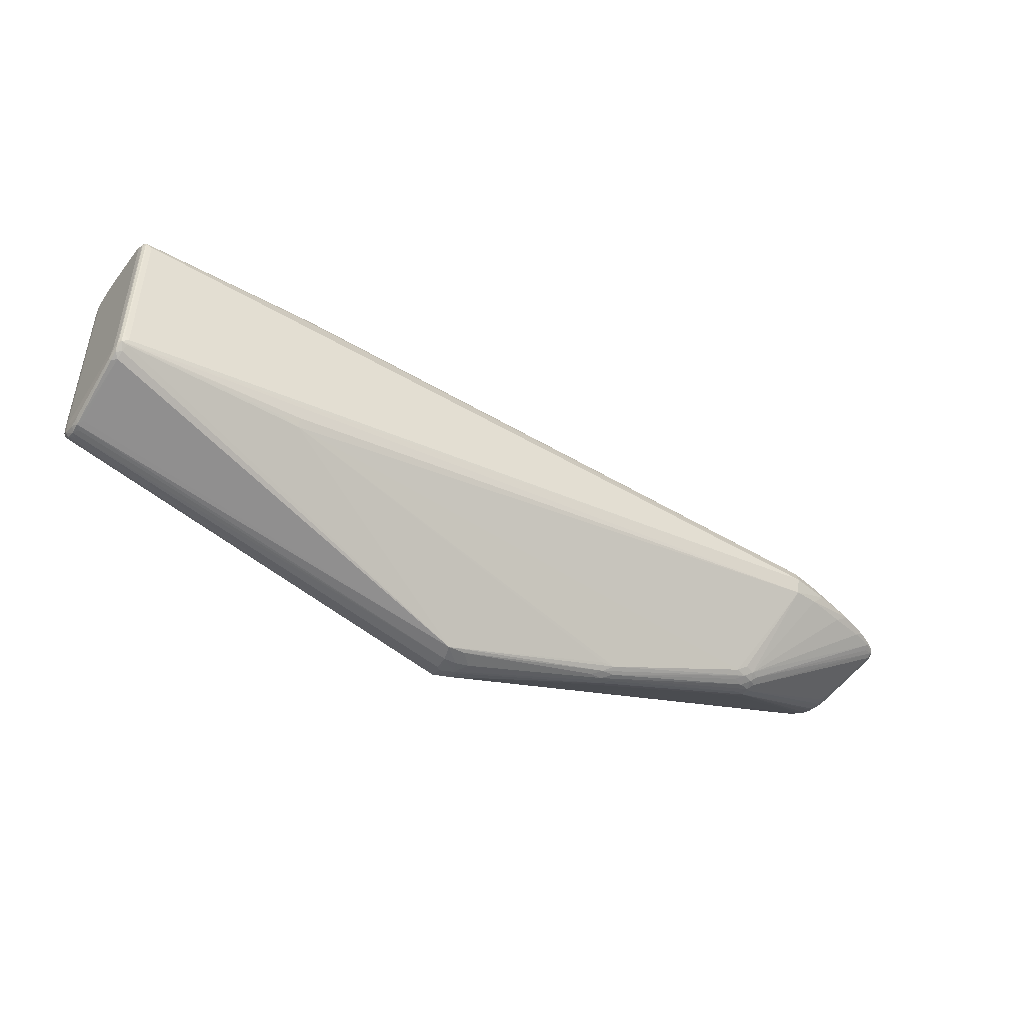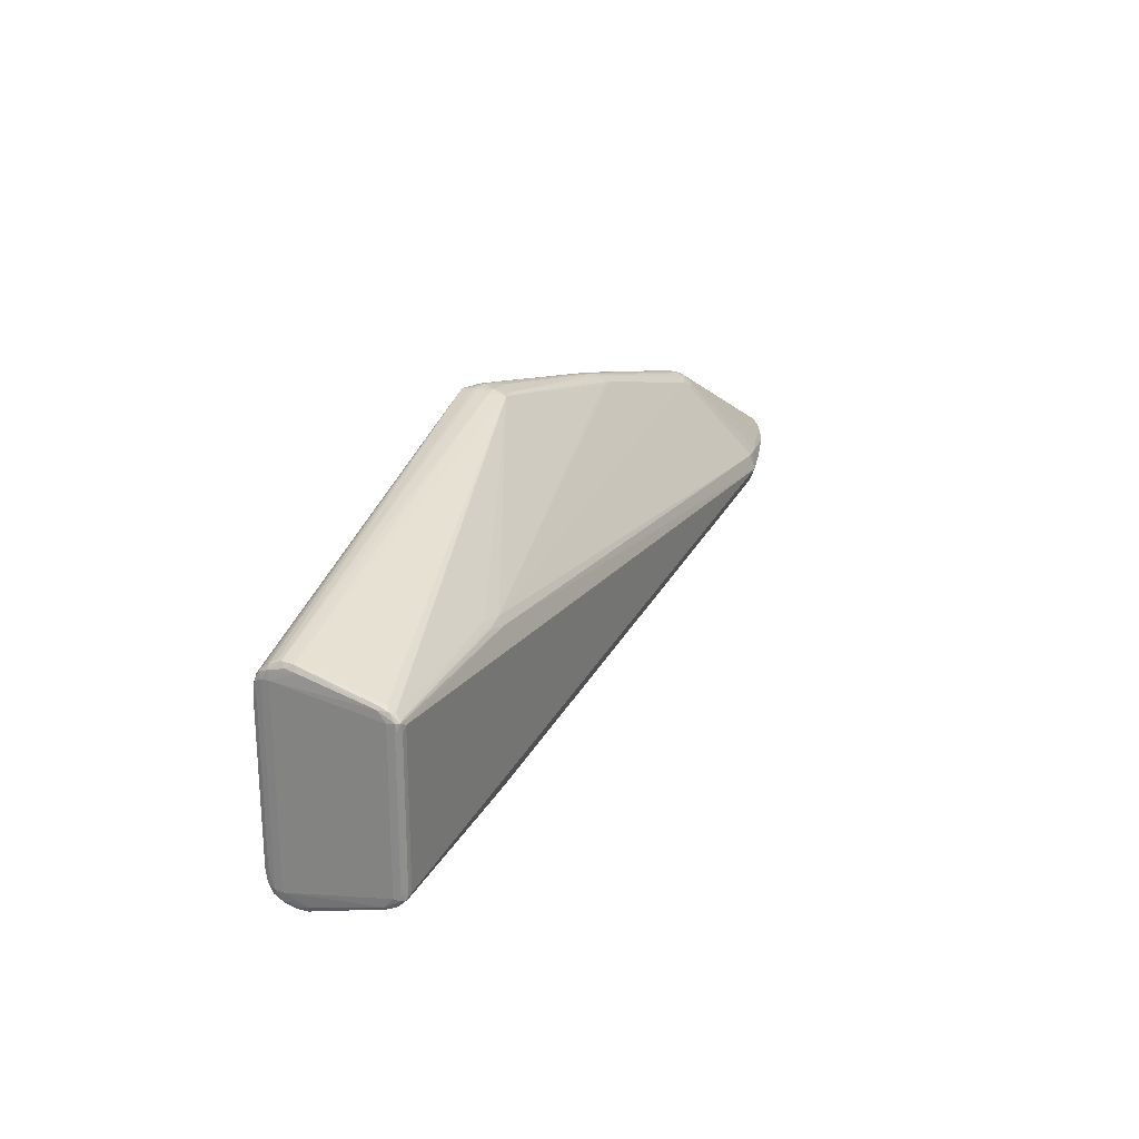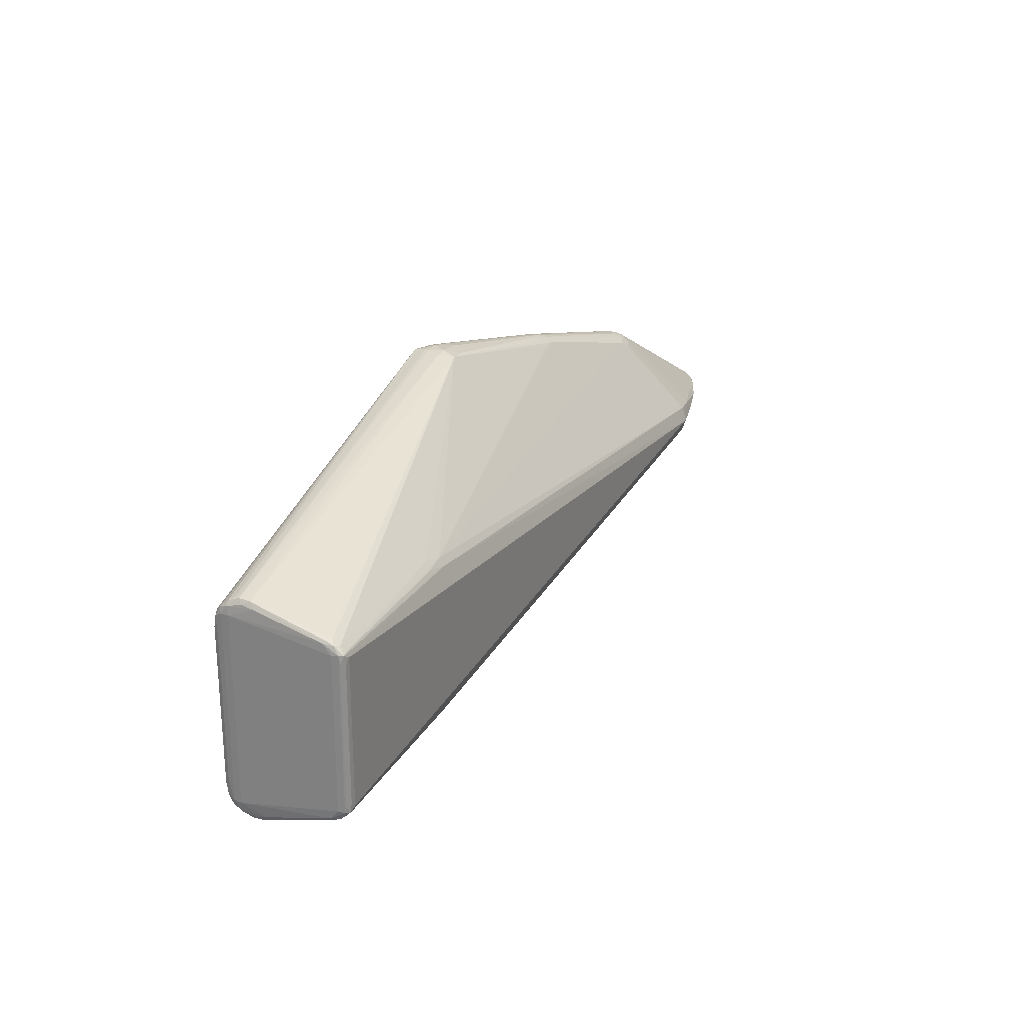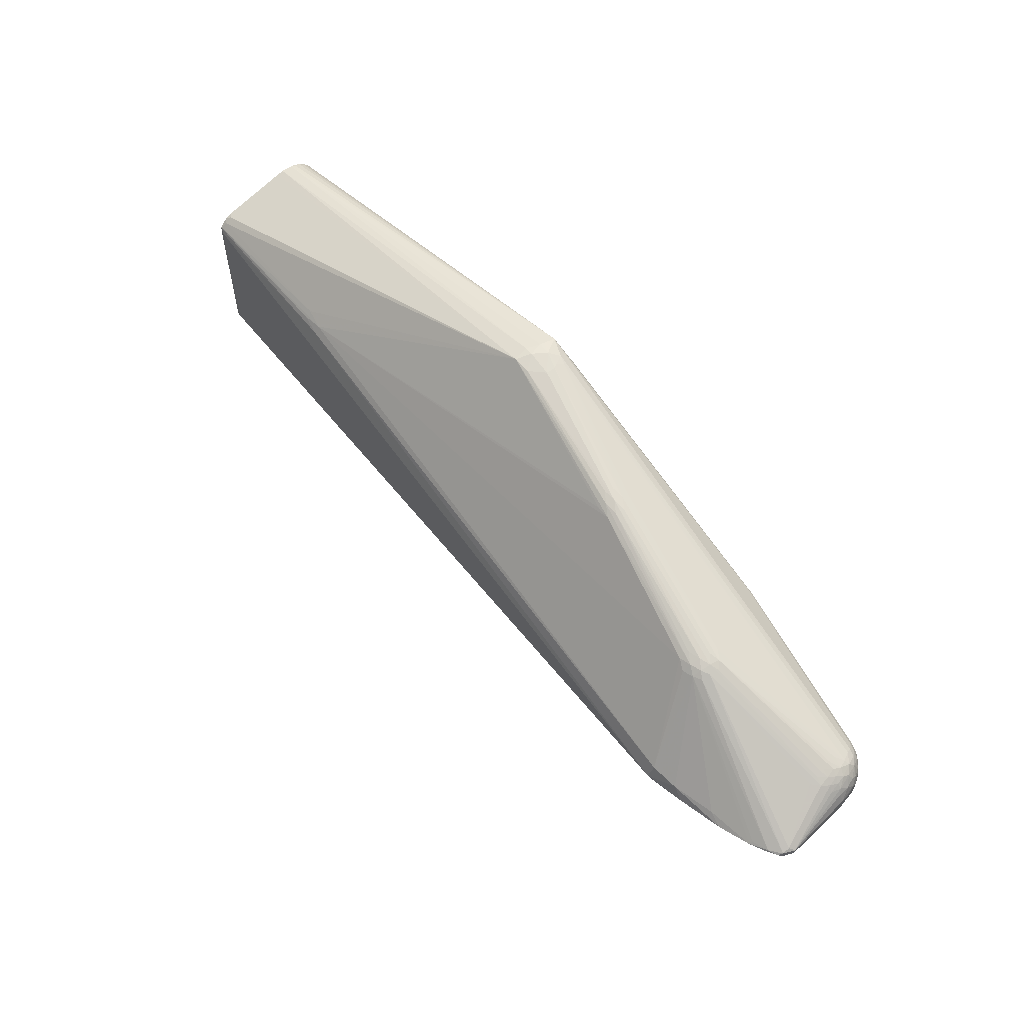
<metadata>
{"format":"obj","ext":"obj","renderer":"f3d","projection":"perspective","resolution":1024,"background":"white","views":[{"elev":-46.9,"azim":-34.8,"up":"+Y"},{"elev":24.4,"azim":-70.2,"up":"+Y"},{"elev":25.3,"azim":-68.4,"up":"+Y"},{"elev":57.9,"azim":49.3,"up":"+Y"}]}
</metadata>
<code>
v 0.2571 -0.1095 0.04779
v 0.2816 -0.1097 0.04107
v 0.2871 -0.1121 0.01989
v 0.08723 -0.1664 -0.02059
v 0.08259 -0.1677 -0.003713
v 0.1112 -0.1621 -0.005709
v 0.1041 -0.1566 0.0111
v -0.3378 -0.07911 0.06443
v 0.2574 0.1087 0.04812
v 0.2817 0.1088 0.0414
v 0.2859 0.1109 0.02019
v 0.0877 0.1662 -0.0201
v 0.08306 0.1675 -0.003213
v 0.1116 0.1619 -0.005225
v 0.1046 0.1563 0.01157
v -0.3376 0.08055 0.06465
v 0.2314 0.05722 -0.0854
v 0.2317 0.06736 -0.08187
v -0.05496 0.1798 -0.08275
v -0.05383 0.1992 -0.04246
v -0.05274 0.1998 -0.05248
v -0.08427 0.2022 -0.06489
v -0.08525 0.2024 -0.06053
v -0.0913 0.2016 -0.04572
v -0.04972 -0.1976 -0.05088
v -0.06378 -0.2006 -0.05629
v 0.4504 0.01853 -0.01791
v 0.4431 0.03057 -0.008149
v 0.4307 0.03931 -0.01232
v 0.4346 0.03547 0.009149
v 0.4512 0.01087 -0.02633
v 0.4358 0.008413 -0.05104
v 0.4314 0.02437 -0.04474
v 0.4175 0.01427 -0.05905
v 0.4533 -0.01321 -0.01456
v 0.4354 -0.03081 -0.03268
v 0.449 -0.02391 -0.004095
v 0.4397 -0.03423 -0.00954
v 0.4305 -0.03977 -0.01236
v 0.4344 -0.036 0.009125
v 0.4549 -0.002417 -0.01314
v 0.452 -0.00741 -0.02613
v 0.4468 -9.746e-05 -0.0394
v 0.4418 -0.01563 -0.04152
v 0.4357 -0.008687 -0.051
v 0.4312 -0.02474 -0.04474
v 0.4183 0.0001963 -0.06223
v 0.4174 -0.0145 -0.05902
v -0.5353 -0.1151 -0.04762
v -0.53 -0.08001 0.05595
v -0.5316 -0.09118 0.04833
v -0.5299 -0.1033 -0.0769
v -0.5274 -0.1192 -0.05744
v -0.5297 -0.1176 -0.0331
v -0.5386 0.09275 0.03452
v -0.535 0.114 -0.04732
v -0.5298 0.07857 0.05614
v -0.5314 0.08976 0.04856
v -0.5296 0.1023 -0.07664
v -0.5271 0.118 -0.05713
v -0.5294 0.1164 -0.0328
v 0.4557 -0.002592 0.07848
v 0.3906 -0.0003027 0.1067
v 0.3001 -0.0006342 0.1233
v 0.441 -0.0006961 0.08866
v 0.4436 -0.006441 0.08121
v 0.2675 -0.1026 0.05269
v 0.279 -0.1038 0.04969
v 0.2699 -0.1102 0.04501
v 0.2597 -0.1155 0.03833
v 0.2883 -0.1038 0.04539
v 0.2728 -0.1149 0.03462
v 0.2908 -0.1078 0.03665
v 0.2846 -0.1129 0.0306
v 0.2757 -0.116 0.02319
v 0.2933 -0.1089 0.0269
v 0.2773 -0.1123 0.01231
v 0.1004 -0.161 -0.02201
v 0.08547 -0.1686 -0.01214
v 0.09933 -0.1651 -0.01354
v 0.09683 -0.1658 -0.004432
v 0.0933 -0.163 0.003975
v 0.108 -0.161 0.00338
v 0.08929 -0.1573 0.01035
v -0.3596 -0.08455 0.06034
v -0.3368 -0.0872 0.0594
v 0.2315 -0.06822 -0.08153
v 0.236 -0.06327 -0.08377
v 0.2345 -0.05904 -0.08518
v 0.2678 0.1018 0.05301
v 0.2793 0.1029 0.05001
v 0.2703 0.1094 0.04534
v 0.26 0.1148 0.03868
v 0.2886 0.1029 0.04571
v 0.2728 0.114 0.03496
v 0.2908 0.1069 0.03697
v 0.2841 0.1117 0.03091
v 0.2751 0.1149 0.02351
v 0.2927 0.1078 0.0272
v 0.2767 0.1113 0.01263
v 0.1009 0.1608 -0.02153
v 0.08594 0.1685 -0.01163
v 0.1135 0.1593 -0.01436
v 0.0998 0.1649 -0.01305
v 0.0973 0.1656 -0.003937
v 0.1085 0.1607 0.00386
v 0.09376 0.1628 0.004461
v 0.08973 0.157 0.01082
v -0.3574 0.09317 0.0548
v -0.3365 0.08865 0.05965
v -0.3594 0.08606 0.06058
v 0.2362 0.06291 -0.08357
v -0.05564 0.1998 -0.05752
v -0.08152 0.2029 -0.04453
v -0.06953 0.198 -0.0288
v -0.08877 0.1998 -0.02879
v -0.07089 0.2032 -0.05875
v -0.05098 0.197 -0.06487
v -0.06106 0.1988 -0.0687
v -0.08238 0.1998 -0.07806
v -0.05646 0.1753 -0.08304
v -0.0563 -0.174 -0.08256
v -0.05483 -0.1983 -0.04152
v -0.05964 -0.1994 -0.05826
v -0.07859 -0.2017 -0.06232
v -0.0695 -0.2002 -0.0442
v -0.08377 -0.2011 -0.04422
v -0.06943 -0.1968 -0.02838
v -0.0887 -0.1985 -0.02838
v -0.08286 -0.2015 -0.05913
v -0.06257 -0.1977 -0.0694
v -0.07969 -0.1996 -0.07418
v -0.07881 -0.1972 -0.07651
v -0.05481 -0.1786 -0.08229
v 0.4555 0.008931 -0.006666
v 0.4512 0.01981 -0.005469
v 0.4416 0.03083 -0.01809
v 0.4431 0.02715 -0.02475
v 0.4478 0.02516 -0.008384
v 0.4452 0.02741 0.002763
v 0.4303 0.03383 -0.03087
v 0.4337 0.03586 -0.02099
v 0.4375 0.03535 -0.01035
v 0.4332 0.03814 -0.00153
v 0.44 0.03305 0.0005034
v 0.4225 0.04014 -0.02266
v 0.4229 0.04243 -0.01409
v 0.4248 0.04239 -0.003478
v 0.4261 0.04056 0.007051
v 0.4267 0.03751 0.01715
v 0.4534 0.006226 -0.02031
v 0.4468 0.02 -0.02839
v 0.446 0.008917 -0.03873
v 0.4497 0.004479 -0.0336
v 0.4461 0.01577 -0.03452
v 0.4409 0.01308 -0.04389
v 0.4423 0.00432 -0.04539
v 0.4341 0.01673 -0.04861
v 0.4386 0.0233 -0.03869
v 0.4355 0.0304 -0.03267
v 0.4252 0.03009 -0.04142
v 0.4182 0.007321 -0.06143
v 0.4281 0.004026 -0.05752
v 0.4274 0.01177 -0.05589
v 0.4258 0.01934 -0.0526
v 0.4165 0.02107 -0.055
v 0.4236 0.02592 -0.04783
v 0.407 0.003434 -0.06415
v 0.456 0.002858 -0.001218
v 0.4551 -0.01059 -0.005617
v 0.451 -0.01763 -0.01914
v 0.4461 -0.02689 -0.01504
v 0.451 -0.01987 -0.01042
v 0.443 -0.02761 -0.02476
v 0.4364 -0.0348 -0.02069
v 0.4421 -0.03151 0.001823
v 0.4301 -0.03424 -0.03089
v 0.4223 -0.04055 -0.02271
v 0.433 -0.03864 -0.001562
v 0.4227 -0.04287 -0.01413
v 0.4246 -0.04286 -0.003522
v 0.4259 -0.04106 0.007012
v 0.4509 -0.002794 -0.03149
v 0.4471 -0.01124 -0.03599
v 0.4467 -0.02047 -0.0283
v 0.4385 -0.02371 -0.03869
v 0.4422 -0.004578 -0.04537
v 0.434 -0.0171 -0.04858
v 0.4281 -0.003945 -0.0575
v 0.4181 -0.007201 -0.0614
v 0.4273 -0.01196 -0.05586
v 0.4257 -0.01967 -0.05258
v 0.4164 -0.02137 -0.05499
v 0.4235 -0.02626 -0.04783
v 0.425 -0.03046 -0.04143
v 0.4069 -0.003275 -0.06413
v 0.4363 -9.074e-05 -0.0518
v -0.5384 -0.07658 0.05133
v -0.5396 -0.08368 0.04286
v -0.5389 -0.08475 0.04976
v -0.5389 -0.0941 0.03428
v -0.5368 -0.1022 -0.06213
v -0.5361 -0.1125 -0.03639
v -0.5356 -0.1111 -0.06388
v -0.5358 -0.1017 -0.07014
v -0.5343 -0.0797 -0.07578
v -0.535 -0.0747 0.05496
v -0.5298 -0.08536 0.05371
v -0.5364 -0.08419 0.05408
v -0.5371 -0.0928 0.04492
v -0.537 -0.09681 0.03613
v -0.5323 -0.09667 0.04095
v -0.5331 -0.1189 -0.0404
v -0.5322 -0.1154 -0.06365
v -0.5319 -0.1196 -0.05244
v -0.5333 -0.09752 -0.07759
v -0.5332 -0.1078 -0.07255
v -0.5321 -0.08472 -0.08007
v -0.5283 -0.1201 -0.04536
v -0.5277 -0.1126 -0.06899
v -0.5293 -0.08948 -0.08101
v -0.5274 -0.07784 -0.08152
v -0.5382 0.07517 0.05152
v -0.5394 0.0823 0.04307
v -0.5386 0.08335 0.04997
v -0.5358 0.1114 -0.0361
v -0.5365 0.1011 -0.06187
v -0.5352 0.11 -0.06359
v -0.5355 0.1006 -0.06988
v -0.5341 0.07864 -0.07558
v -0.5362 0.08277 0.05429
v -0.5348 0.07328 0.05515
v -0.5296 0.08392 0.05392
v -0.5369 0.09141 0.04516
v -0.5367 0.09544 0.03637
v -0.532 0.09527 0.04119
v -0.5328 0.1178 -0.04009
v -0.5319 0.1143 -0.06335
v -0.5315 0.1185 -0.05213
v -0.533 0.09646 -0.07734
v -0.5329 0.1068 -0.07227
v -0.5319 0.08367 -0.07986
v -0.528 0.1189 -0.04505
v -0.5291 0.08842 -0.08078
v -0.5274 0.1115 -0.0687
v -0.5271 0.07679 -0.08132
v 0.3756 0.008667 0.1044
v 0.3432 -0.0006259 0.1165
v 0.3762 -0.009741 0.1042
v 0.3311 -0.01211 0.1139
v 0.3312 0.0109 0.1145
v 0.4604 -0.0027 0.06706
v 0.4545 -0.006721 0.07213
v 0.4419 -0.002796 0.08714
v 0.452 -0.0007023 0.08244
v 0.4601 -0.001866 0.05752
v 0.4238 -0.0006834 0.09627
v 0.4161 -0.005573 0.0951
v 0.455 0.005196 0.07086
v 0.4602 0.002055 0.06641
v 0.4547 0.002101 0.0781
v 0.4419 0.001406 0.08714
v 0.4252 0.002321 0.0929
v 0.3022 0.01464 0.1175
v 0.3021 -0.01588 0.1175
f 244 19 121
f 121 19 17
f 120 19 244
f 120 60 239
f 17 89 222
f 213 203 49
f 248 250 63
f 201 203 213
f 199 201 200
f 200 201 210
f 232 57 231
f 51 210 212
f 212 129 51
f 265 248 64
f 250 248 265
f 30 259 145
f 264 110 16
f 16 64 264
f 231 57 16
f 57 64 16
f 109 110 116
f 114 24 116
f 61 236 116
f 251 248 63
f 264 64 251
f 64 248 251
f 116 236 58
f 236 234 58
f 58 234 231
f 58 109 116
f 117 120 22
f 22 120 239
f 17 222 246
f 244 121 246
f 246 121 17
f 122 222 89
f 52 133 217
f 213 49 215
f 215 219 213
f 203 201 202
f 202 201 199
f 51 129 208
f 129 86 208
f 209 200 210
f 209 265 64
f 209 210 51
f 51 208 209
f 84 86 129
f 213 212 211
f 211 212 210
f 211 201 213
f 210 201 211
f 213 129 54
f 54 212 213
f 129 212 54
f 30 145 144
f 150 259 30
f 231 16 111
f 111 16 110
f 115 114 116
f 243 24 239
f 247 251 63
f 116 110 108
f 108 15 116
f 110 15 108
f 9 110 264
f 9 15 110
f 63 250 249
f 249 258 63
f 74 40 73
f 40 253 73
f 66 71 62
f 62 73 253
f 62 253 252
f 233 58 231
f 109 58 233
f 110 109 233
f 231 111 233
f 233 111 110
f 199 200 225
f 225 224 199
f 225 223 231
f 231 234 225
f 234 55 225
f 225 55 224
f 239 228 56
f 56 228 226
f 238 228 239
f 239 60 238
f 238 120 245
f 60 120 238
f 47 196 168
f 168 89 17
f 168 196 89
f 182 179 40
f 40 179 176
f 252 253 176
f 176 253 40
f 39 179 181
f 181 3 39
f 179 3 181
f 59 120 244
f 119 120 117
f 239 24 23
f 23 22 239
f 24 114 23
f 23 114 117
f 117 22 23
f 190 196 47
f 89 196 190
f 88 87 133
f 89 190 88
f 88 190 48
f 193 88 48
f 87 88 193
f 133 131 132
f 132 215 53
f 217 133 132
f 132 220 217
f 217 205 216
f 216 52 217
f 222 122 221
f 52 216 221
f 133 52 221
f 221 242 244
f 244 246 221
f 221 246 222
f 204 215 49
f 204 205 217
f 204 202 205
f 204 49 203
f 203 202 204
f 130 132 125
f 215 132 130
f 50 64 57
f 50 209 64
f 200 209 198
f 198 225 200
f 223 225 198
f 231 223 198
f 198 209 231
f 8 209 208
f 86 265 8
f 265 209 8
f 129 82 7
f 7 84 129
f 82 69 7
f 86 84 7
f 127 130 125
f 127 129 213
f 213 219 127
f 219 215 127
f 215 130 127
f 128 82 129
f 104 11 100
f 98 11 104
f 30 144 149
f 149 144 99
f 99 144 148
f 29 148 144
f 147 11 29
f 29 11 99
f 99 148 29
f 143 144 145
f 143 29 144
f 116 15 107
f 107 115 116
f 114 115 20
f 117 114 20
f 20 21 117
f 105 21 20
f 20 115 105
f 264 251 91
f 251 247 91
f 91 263 262
f 224 55 227
f 226 228 227
f 227 55 226
f 199 224 227
f 227 202 199
f 205 202 227
f 236 61 237
f 226 55 237
f 239 56 237
f 237 56 226
f 237 243 239
f 237 61 116
f 116 24 237
f 24 243 237
f 260 62 252
f 136 139 260
f 260 145 259
f 136 260 135
f 137 139 138
f 256 260 252
f 256 135 260
f 153 154 43
f 76 40 74
f 76 182 40
f 179 182 76
f 74 3 76
f 76 3 179
f 77 3 78
f 75 3 74
f 75 80 3
f 81 128 123
f 74 72 81
f 81 75 74
f 4 131 78
f 4 80 131
f 78 3 4
f 3 80 4
f 125 132 26
f 26 132 131
f 26 127 125
f 228 238 241
f 241 238 245
f 245 120 241
f 120 59 241
f 120 119 167
f 206 205 230
f 206 216 205
f 133 221 134
f 134 221 122
f 134 88 133
f 134 122 89
f 89 88 134
f 214 204 217
f 215 204 214
f 53 215 214
f 217 220 214
f 214 132 53
f 220 132 214
f 57 232 207
f 207 50 57
f 209 50 207
f 207 232 231
f 231 209 207
f 85 208 86
f 86 8 85
f 85 8 208
f 1 69 67
f 1 7 69
f 86 7 1
f 67 265 1
f 1 265 86
f 129 127 126
f 126 128 129
f 123 128 126
f 126 26 123
f 127 26 126
f 262 65 255
f 254 71 66
f 66 62 254
f 62 255 254
f 254 255 65
f 103 100 101
f 101 104 103
f 103 104 100
f 14 105 98
f 98 104 14
f 14 104 105
f 101 118 12
f 12 104 101
f 118 104 12
f 102 21 105
f 105 104 102
f 102 104 21
f 113 104 118
f 21 104 113
f 118 119 113
f 117 21 113
f 113 119 117
f 105 115 13
f 13 107 105
f 115 107 13
f 257 247 63
f 257 91 247
f 263 91 257
f 63 258 257
f 257 65 262
f 262 263 257
f 258 254 257
f 257 254 65
f 90 9 264
f 264 91 90
f 97 11 98
f 99 11 97
f 98 105 97
f 97 149 99
f 94 91 262
f 67 69 68
f 258 249 68
f 68 254 258
f 71 254 68
f 68 249 250
f 68 265 67
f 250 265 68
f 83 69 82
f 82 81 83
f 83 81 72
f 69 72 2
f 74 73 2
f 2 72 74
f 2 62 71
f 73 62 2
f 71 68 2
f 2 68 69
f 205 227 229
f 230 205 229
f 229 227 228
f 228 241 229
f 235 234 236
f 236 237 235
f 235 55 234
f 235 237 55
f 28 143 145
f 137 143 28
f 28 139 137
f 27 139 136
f 27 135 31
f 136 135 27
f 27 138 139
f 31 135 151
f 151 135 41
f 41 42 151
f 151 154 31
f 19 120 112
f 120 18 112
f 17 19 112
f 112 168 17
f 163 32 197
f 41 135 169
f 169 256 41
f 135 256 169
f 197 32 157
f 153 43 157
f 187 45 197
f 197 157 187
f 187 157 43
f 38 179 39
f 38 176 179
f 194 131 133
f 133 87 194
f 87 193 194
f 186 46 188
f 39 3 180
f 3 178 180
f 36 46 186
f 82 128 5
f 5 81 82
f 128 81 5
f 80 75 6
f 6 81 80
f 75 81 6
f 131 80 124
f 124 26 131
f 80 26 124
f 80 81 79
f 79 26 80
f 79 81 123
f 240 241 59
f 244 242 240
f 240 59 244
f 240 229 241
f 240 242 230
f 230 229 240
f 166 167 165
f 166 112 18
f 166 18 120
f 120 167 166
f 165 167 33
f 33 158 165
f 141 119 118
f 101 100 141
f 141 118 101
f 100 11 141
f 216 206 218
f 230 242 218
f 218 206 230
f 242 221 218
f 218 221 216
f 9 90 92
f 92 90 91
f 15 9 92
f 92 107 15
f 261 94 262
f 262 255 261
f 261 260 259
f 62 260 261
f 261 255 62
f 259 150 96
f 96 261 259
f 94 261 96
f 96 150 30
f 30 149 96
f 149 97 96
f 70 72 69
f 69 83 70
f 70 83 72
f 140 260 139
f 139 28 140
f 145 260 140
f 140 28 145
f 154 151 183
f 183 151 42
f 183 43 154
f 31 154 155
f 155 154 153
f 32 163 164
f 165 158 164
f 164 158 32
f 189 190 47
f 47 163 189
f 197 45 189
f 189 163 197
f 172 171 173
f 39 180 175
f 175 180 178
f 175 38 39
f 172 38 175
f 195 194 46
f 46 36 195
f 131 194 195
f 123 26 25
f 25 79 123
f 26 79 25
f 112 166 34
f 34 166 165
f 165 164 34
f 161 167 119
f 119 141 161
f 161 33 167
f 146 141 11
f 158 33 159
f 95 97 105
f 184 187 43
f 43 183 184
f 184 183 42
f 42 171 184
f 171 185 184
f 156 155 153
f 32 158 156
f 158 159 156
f 156 159 155
f 153 157 156
f 156 157 32
f 152 27 31
f 31 155 152
f 138 27 152
f 152 159 138
f 155 159 152
f 45 188 191
f 191 189 45
f 48 190 191
f 190 189 191
f 41 256 170
f 170 256 252
f 252 173 170
f 172 173 37
f 176 38 37
f 37 38 172
f 252 176 37
f 37 173 252
f 174 171 172
f 174 185 171
f 172 175 174
f 174 175 36
f 174 36 186
f 186 185 174
f 177 175 178
f 36 175 177
f 3 77 177
f 177 178 3
f 177 195 36
f 177 77 78
f 78 131 177
f 131 195 177
f 168 112 162
f 112 34 162
f 47 168 162
f 162 163 47
f 162 164 163
f 162 34 164
f 33 161 160
f 160 161 141
f 160 159 33
f 138 159 160
f 137 138 160
f 142 11 147
f 142 146 11
f 147 29 142
f 141 146 142
f 142 160 141
f 137 160 142
f 142 143 137
f 29 143 142
f 107 92 106
f 105 107 106
f 106 95 105
f 10 95 92
f 94 96 10
f 10 96 97
f 97 95 10
f 91 94 10
f 10 92 91
f 45 187 44
f 187 184 44
f 44 188 45
f 186 188 44
f 44 185 186
f 44 184 185
f 192 188 46
f 192 191 188
f 46 194 192
f 192 194 193
f 192 193 48
f 48 191 192
f 35 173 171
f 35 170 173
f 35 171 42
f 35 42 41
f 41 170 35
f 92 95 93
f 93 106 92
f 95 106 93

</code>
